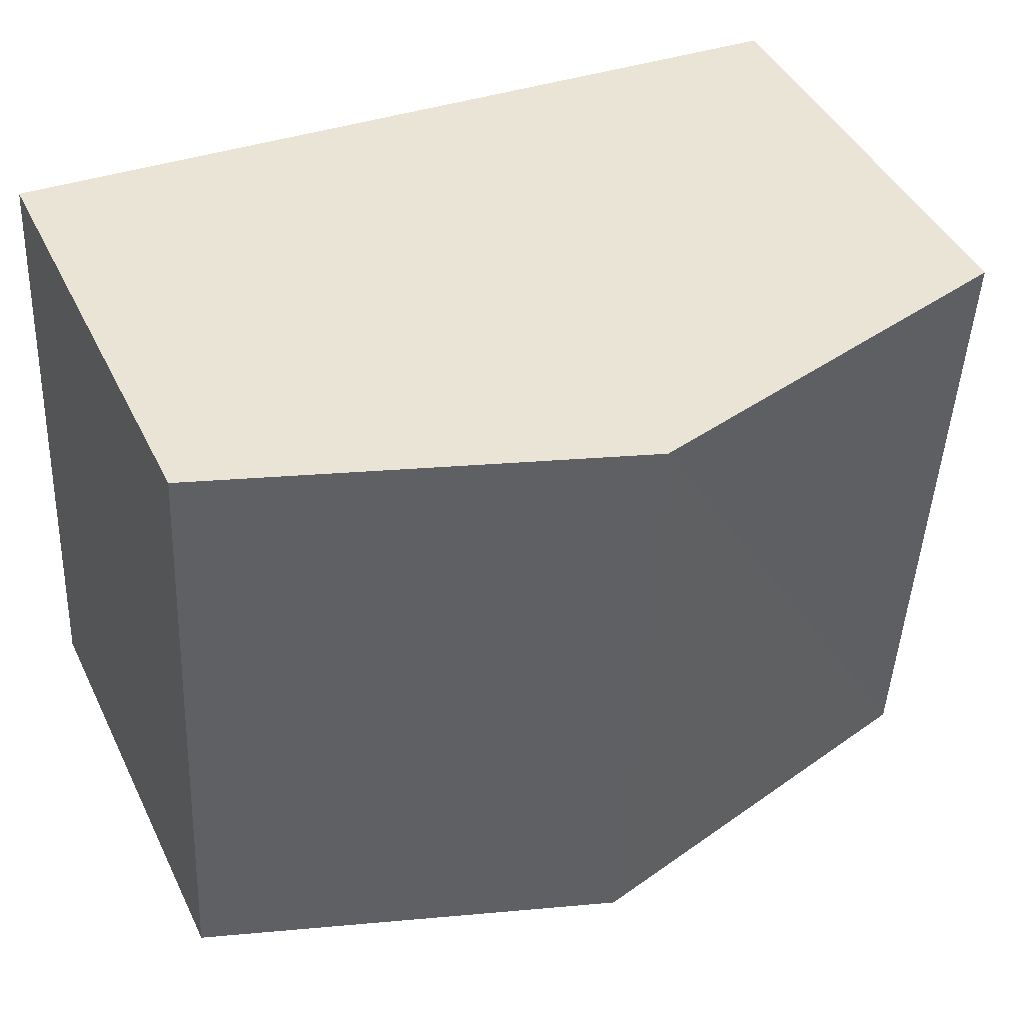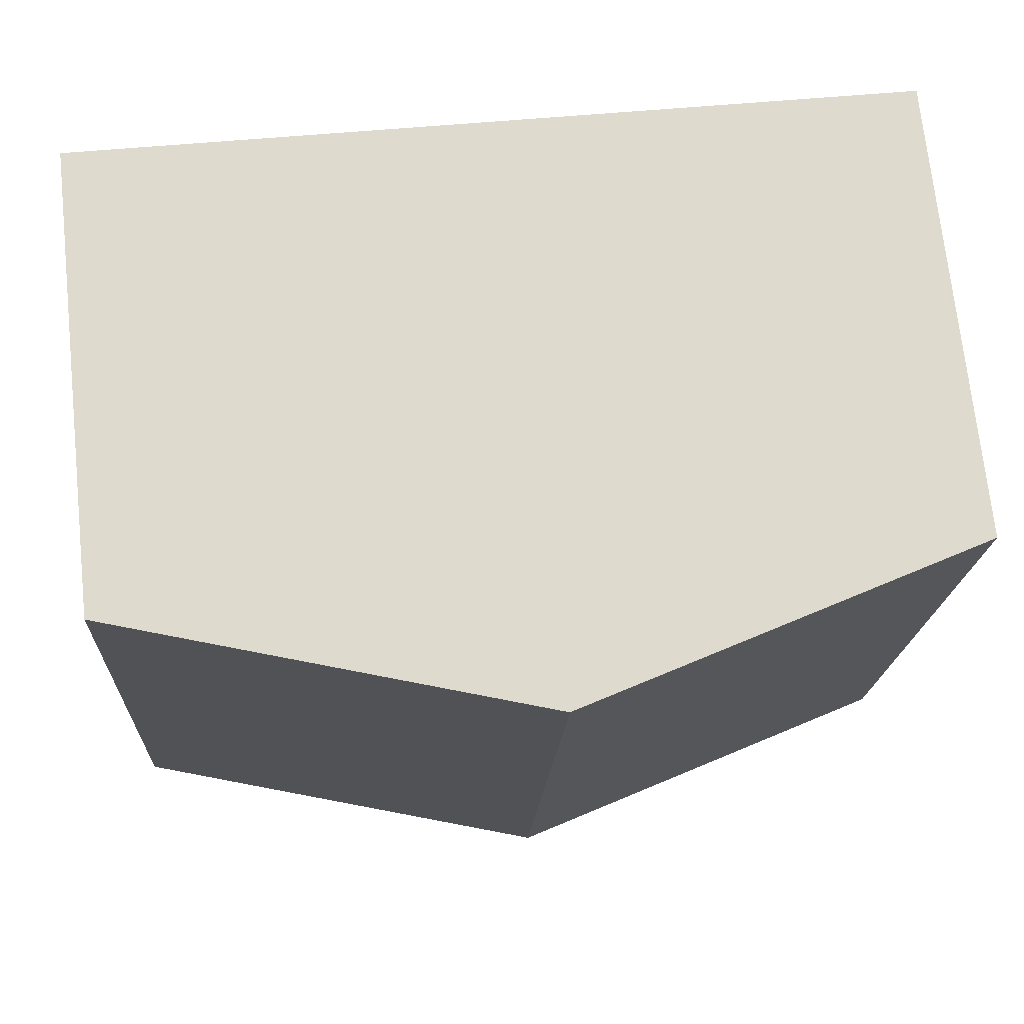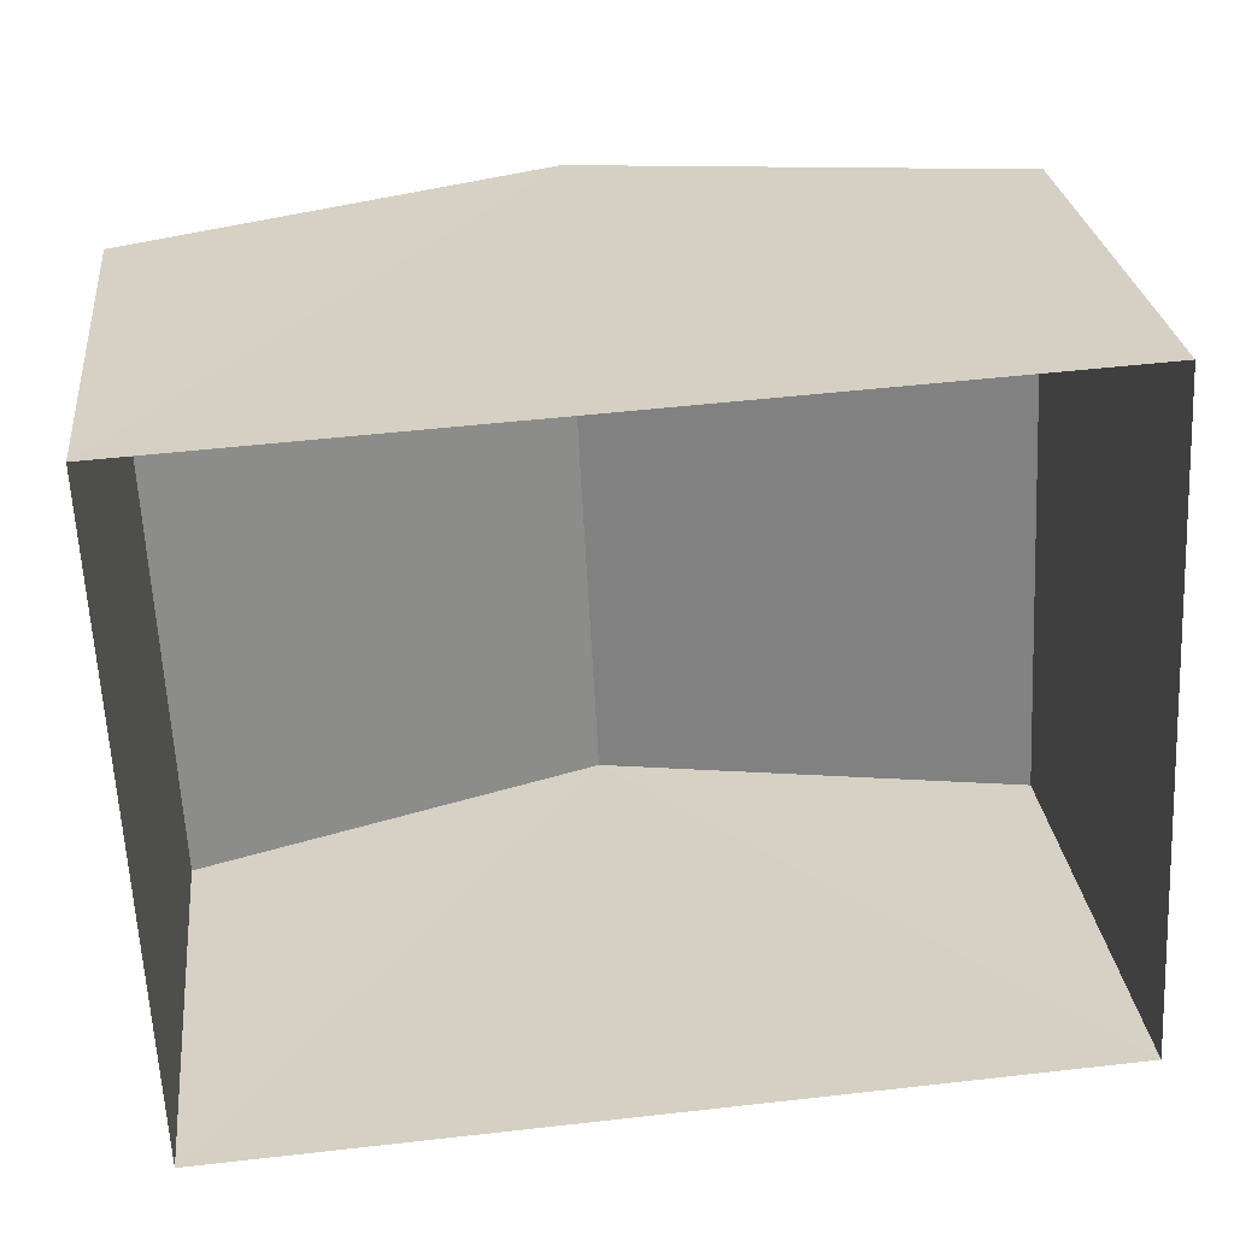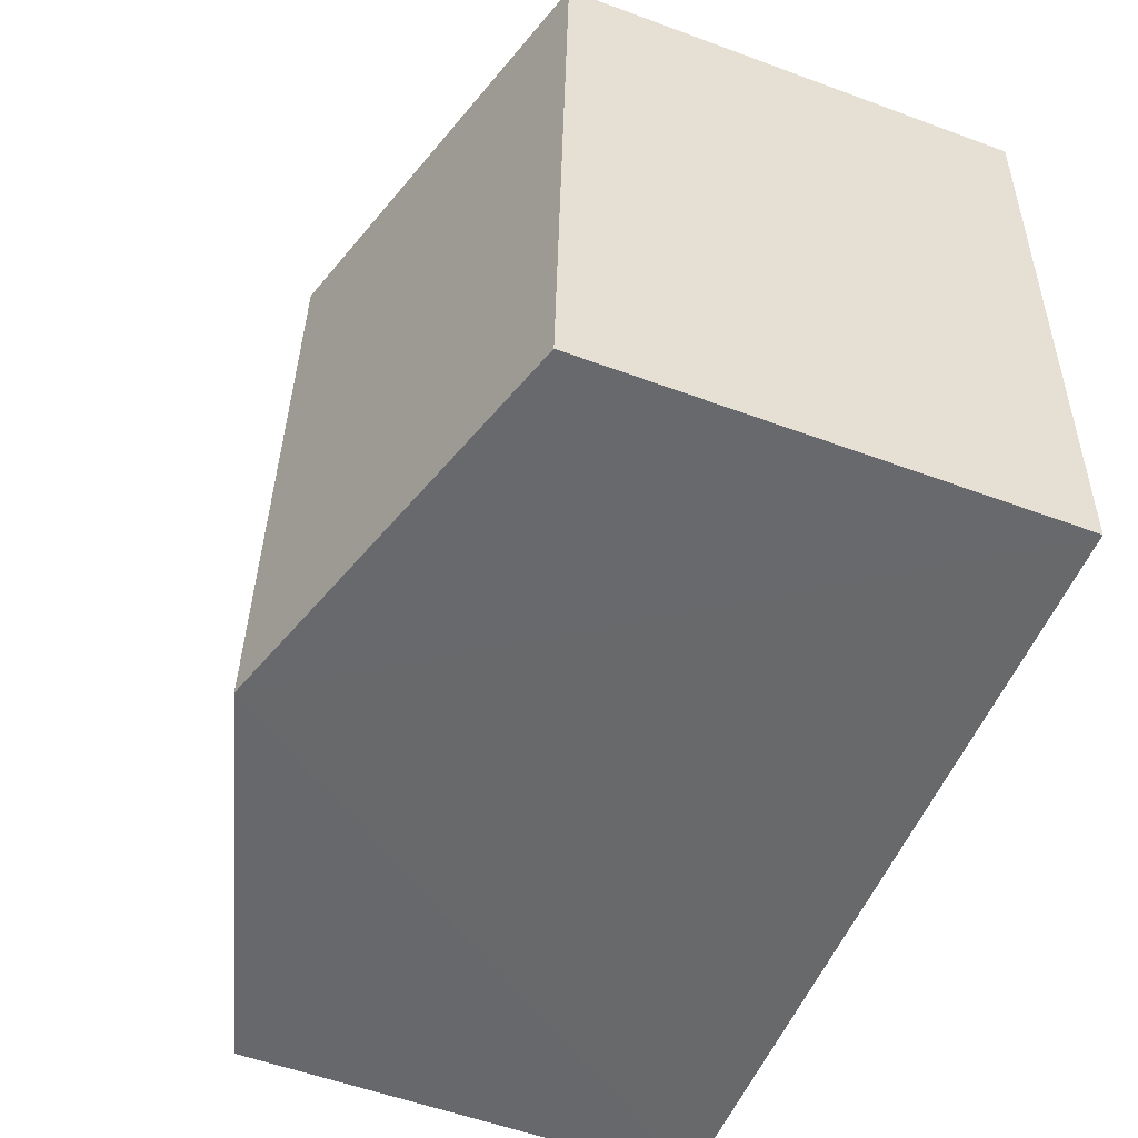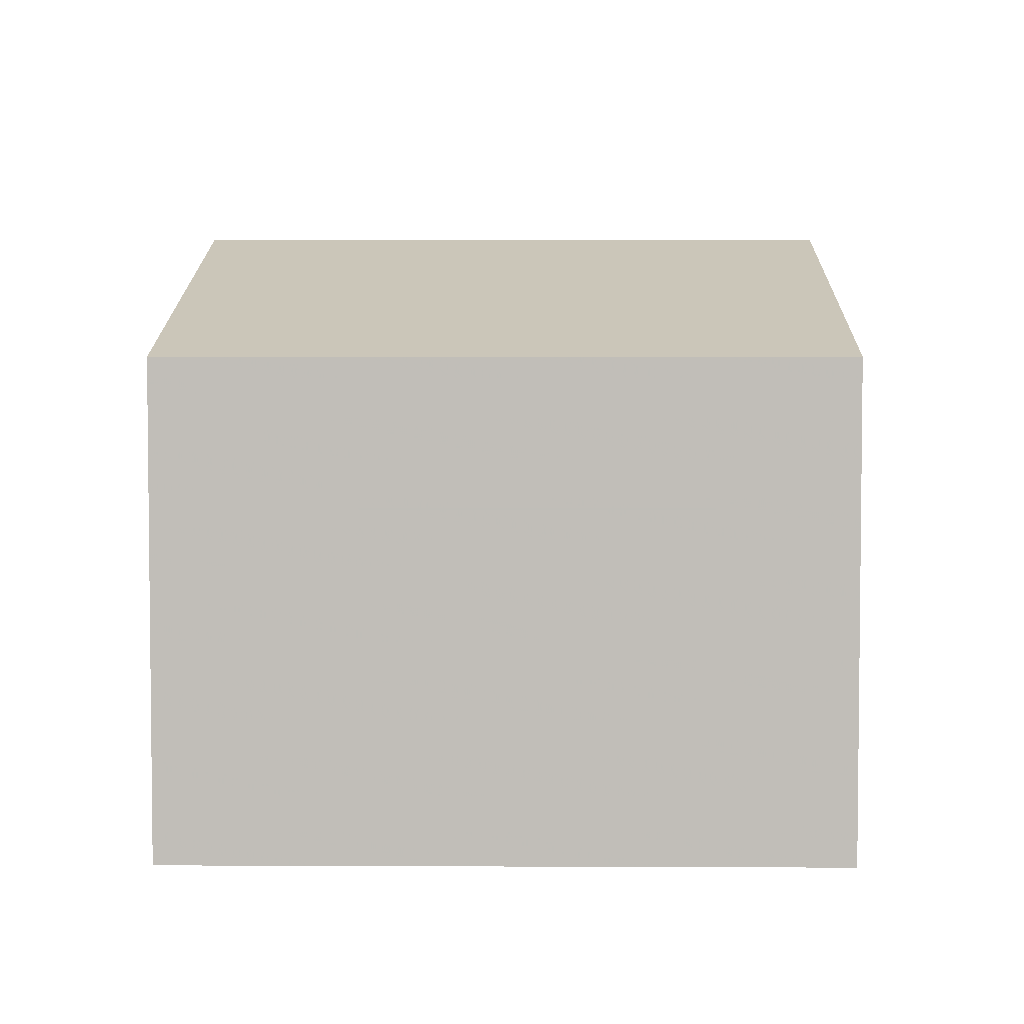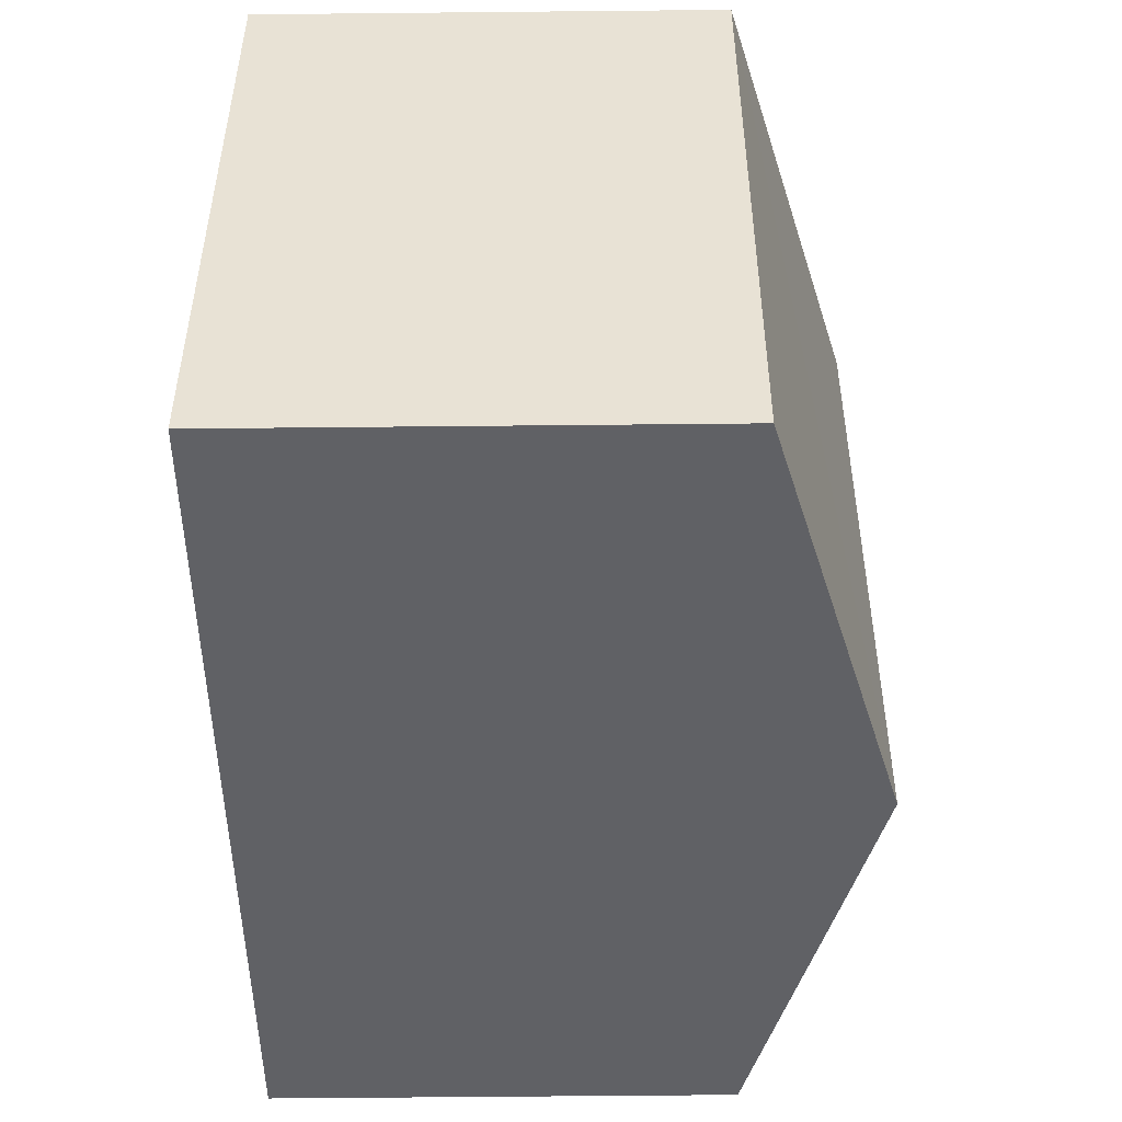
<metadata>
{"format":"obj","ext":"obj","renderer":"f3d","projection":"perspective","resolution":1024,"background":"white","views":[{"elev":43.8,"azim":-24.6,"up":"+Y"},{"elev":72.2,"azim":-6.2,"up":"+Y"},{"elev":27.0,"azim":173.7,"up":"+Y"},{"elev":-55.6,"azim":68.8,"up":"+Y"},{"elev":4.0,"azim":88.0,"up":"+Z"},{"elev":-45.9,"azim":-89.2,"up":"+Y"}]}
</metadata>
<code>
v -3.733e+05 -1.04e+05 27.41
v -3.733e+05 -1.04e+05 27.41
v -3.733e+05 -1.04e+05 27.41
v -3.733e+05 -1.04e+05 27.41
v -3.733e+05 -1.04e+05 33.73
v -3.733e+05 -1.04e+05 33.73
v -3.733e+05 -1.04e+05 35.44
v -3.733e+05 -1.04e+05 35.44
v -3.733e+05 -1.04e+05 33.73
v -3.733e+05 -1.04e+05 33.73
f 1 2 3
f 4 1 3
f 5 6 7
f 8 5 7
f 9 10 8
f 7 9 8
f 9 3 2
f 10 9 2
f 5 1 4
f 6 5 4
f 10 2 8
f 2 1 8
f 1 5 8
f 6 4 7
f 4 3 7
f 3 9 7

</code>
